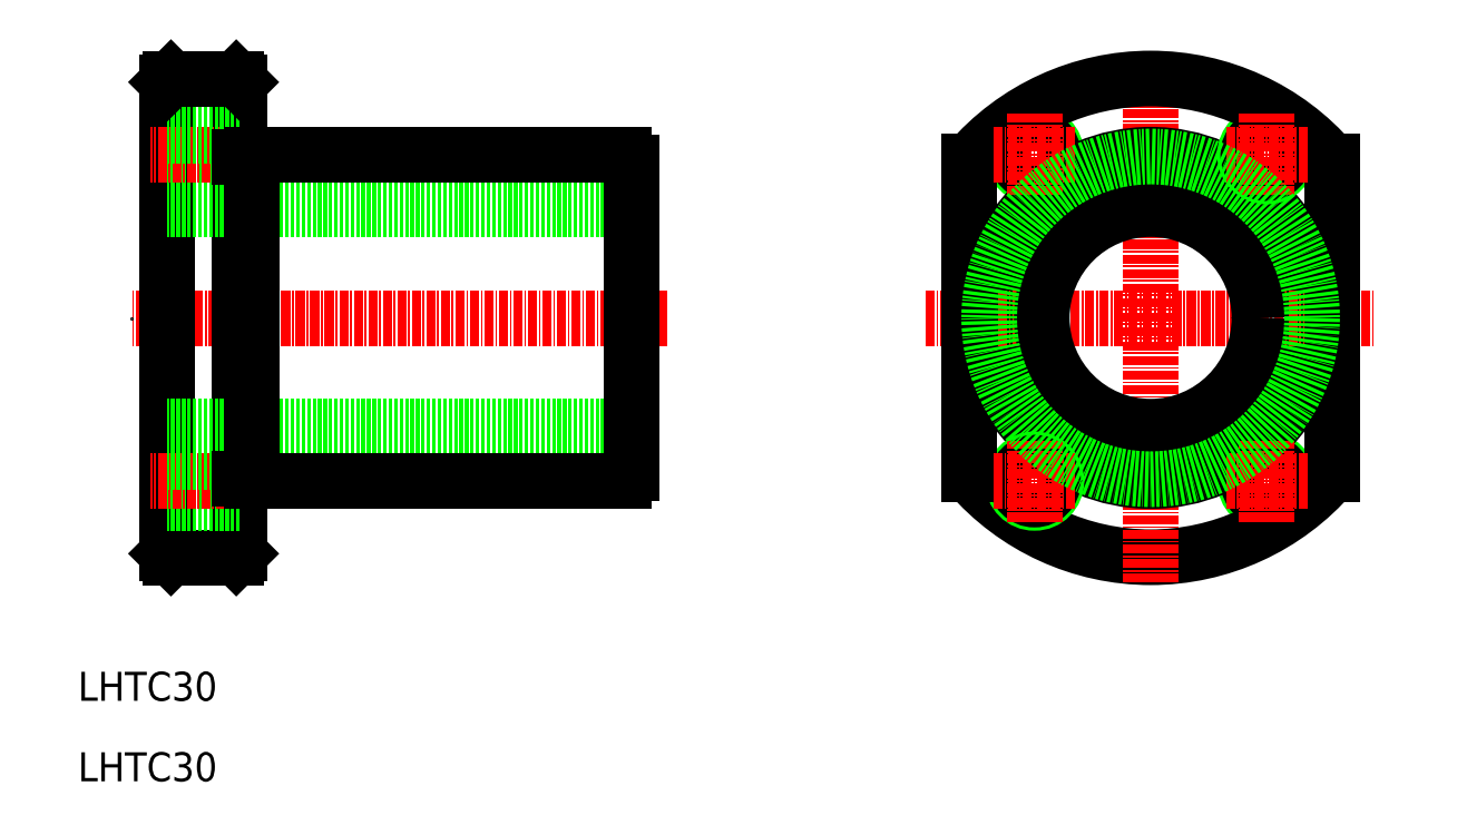
<metadata>
{"format":"dxf","ext":"dxf","renderer":"ezdxf+matplotlib","layout":"modelspace","background":"white","min_lineweight":24,"dpi":150}
</metadata>
<code>
0
SECTION
2
ENTITIES
0
TEXT
8
0
10
41.29
20
73.99
30
0
40
4
1
LHTC30
0
LINE
8
CENTER
10
122.5
20
126.8
30
0
11
48.71
21
126.8
31
0
0
LINE
8
0
10
48.71
20
126.8
30
0
11
48.71
21
126.8
31
0
0
LINE
8
0
10
48.71
20
126.8
30
0
11
48.71
21
126.8
31
0
0
LINE
8
0
10
53.61
20
94.28
30
0
11
53.61
21
159.3
31
0
0
LINE
8
0
10
63.61
20
94.28
30
0
11
63.61
21
159.3
31
0
0
LINE
8
0
10
63.11
20
93.78
30
0
11
54.11
21
93.78
31
0
0
LINE
8
0
10
54.11
20
93.78
30
0
11
53.61
21
94.28
31
0
0
LINE
8
0
10
63.11
20
93.78
30
0
11
63.61
21
94.28
31
0
0
LINE
8
0
10
117.6
20
141.8
30
0
11
53.61
21
141.8
31
0
0
LINE
8
0
10
65.21
20
149.3
30
0
11
116.5
21
149.3
31
0
0
LINE
8
0
10
117.6
20
111.8
30
0
11
53.61
21
111.8
31
0
0
LINE
8
0
10
65.21
20
104.3
30
0
11
116.5
21
104.3
31
0
0
LINE
8
0
10
76.74
20
104.3
30
0
11
76.74
21
104.3
31
0
0
LINE
8
0
10
89.86
20
104.3
30
0
11
89.86
21
104.3
31
0
0
LINE
8
0
10
63.61
20
146.3
30
0
11
53.61
21
146.3
31
0
0
LINE
8
0
10
63.61
20
146.7
30
0
11
53.61
21
146.7
31
0
0
LINE
8
CENTER
10
65.53
20
149.3
30
0
11
51.26
21
149.3
31
0
0
LINE
8
0
10
63.61
20
152.3
30
0
11
53.61
21
152.3
31
0
0
LINE
8
0
10
63.61
20
151.8
30
0
11
53.61
21
151.8
31
0
0
LINE
8
0
10
63.11
20
159.8
30
0
11
54.11
21
159.8
31
0
0
LINE
8
0
10
54.11
20
159.8
30
0
11
53.61
21
159.3
31
0
0
LINE
8
0
10
63.11
20
159.8
30
0
11
63.61
21
159.3
31
0
0
LINE
8
0
10
117.6
20
105.4
30
0
11
117.6
21
148.2
31
0
0
CIRCLE
8
0
10
205.1
20
104.3
30
0
40
3
0
ARC
8
0
10
189.1
20
126.8
30
0
40
33
50
220.7
51
319.3
0
LINE
8
CENTER
10
189.1
20
90.28
30
0
11
189.1
21
163.3
31
0
0
CIRCLE
8
0
10
205.1
20
104.3
30
0
40
2.55
0
CIRCLE
8
0
10
173.1
20
149.3
30
0
40
3
0
CIRCLE
8
0
10
173.1
20
149.3
30
0
40
2.55
0
CIRCLE
8
0
10
189.1
20
126.8
30
0
40
22.5
0
LINE
8
CENTER
10
158.1
20
126.8
30
0
11
220.1
21
126.8
31
0
0
CIRCLE
8
0
10
189.1
20
126.8
30
0
40
15
0
CIRCLE
8
0
10
173.1
20
104.3
30
0
40
3
0
CIRCLE
8
0
10
173.1
20
104.3
30
0
40
2.55
0
CIRCLE
8
0
10
205.1
20
149.3
30
0
40
3
0
CIRCLE
8
0
10
205.1
20
149.3
30
0
40
2.55
0
LINE
8
0
10
214.1
20
105.2
30
0
11
214.1
21
148.3
31
0
0
LINE
8
0
10
164.1
20
105.2
30
0
11
164.1
21
148.3
31
0
0
ARC
8
0
10
189.1
20
126.8
30
0
40
33
50
40.75
51
139.3
0
LINE
8
CENTER
10
178.7
20
104.3
30
0
11
167.5
21
104.3
31
0
0
LINE
8
CENTER
10
173.1
20
98.68
30
0
11
173.1
21
109.9
31
0
0
LINE
8
0
10
63.61
20
101.7
30
0
11
53.61
21
101.7
31
0
0
LINE
8
0
10
63.61
20
101.3
30
0
11
53.61
21
101.3
31
0
0
LINE
8
CENTER
10
65.53
20
104.3
30
0
11
51.26
21
104.3
31
0
0
LINE
8
0
10
63.61
20
106.8
30
0
11
53.61
21
106.8
31
0
0
LINE
8
0
10
63.61
20
107.3
30
0
11
53.61
21
107.3
31
0
0
TEXT
8
0
10
41.29
20
62.89
30
0
40
4
1
LHTC30
0
LINE
8
CENTER
10
205.1
20
98.68
30
0
11
205.1
21
109.9
31
0
0
LINE
8
CENTER
10
210.7
20
104.3
30
0
11
199.5
21
104.3
31
0
0
LINE
8
CENTER
10
205.1
20
143.7
30
0
11
205.1
21
154.9
31
0
0
LINE
8
CENTER
10
210.7
20
149.3
30
0
11
199.5
21
149.3
31
0
0
LINE
8
CENTER
10
173.1
20
143.7
30
0
11
173.1
21
154.9
31
0
0
LINE
8
CENTER
10
178.7
20
149.3
30
0
11
167.5
21
149.3
31
0
0
ARC
8
0
10
115.8
20
147.4
30
0
40
2
50
22.33
51
67.67
0
ARC
8
0
10
115.8
20
106.1
30
0
40
2
50
292.3
51
337.7
0
LINE
8
0
10
65.21
20
104.3
30
0
11
65.21
21
149.3
31
0
0
LINE
8
0
10
63.61
20
104.5
30
0
11
65.21
21
104.5
31
0
0
LINE
8
0
10
63.61
20
149
30
0
11
65.21
21
149
31
0
0
CIRCLE
8
0
10
189.1
20
126.8
30
0
40
22.25
0
ENDSEC
0
EOF

</code>
